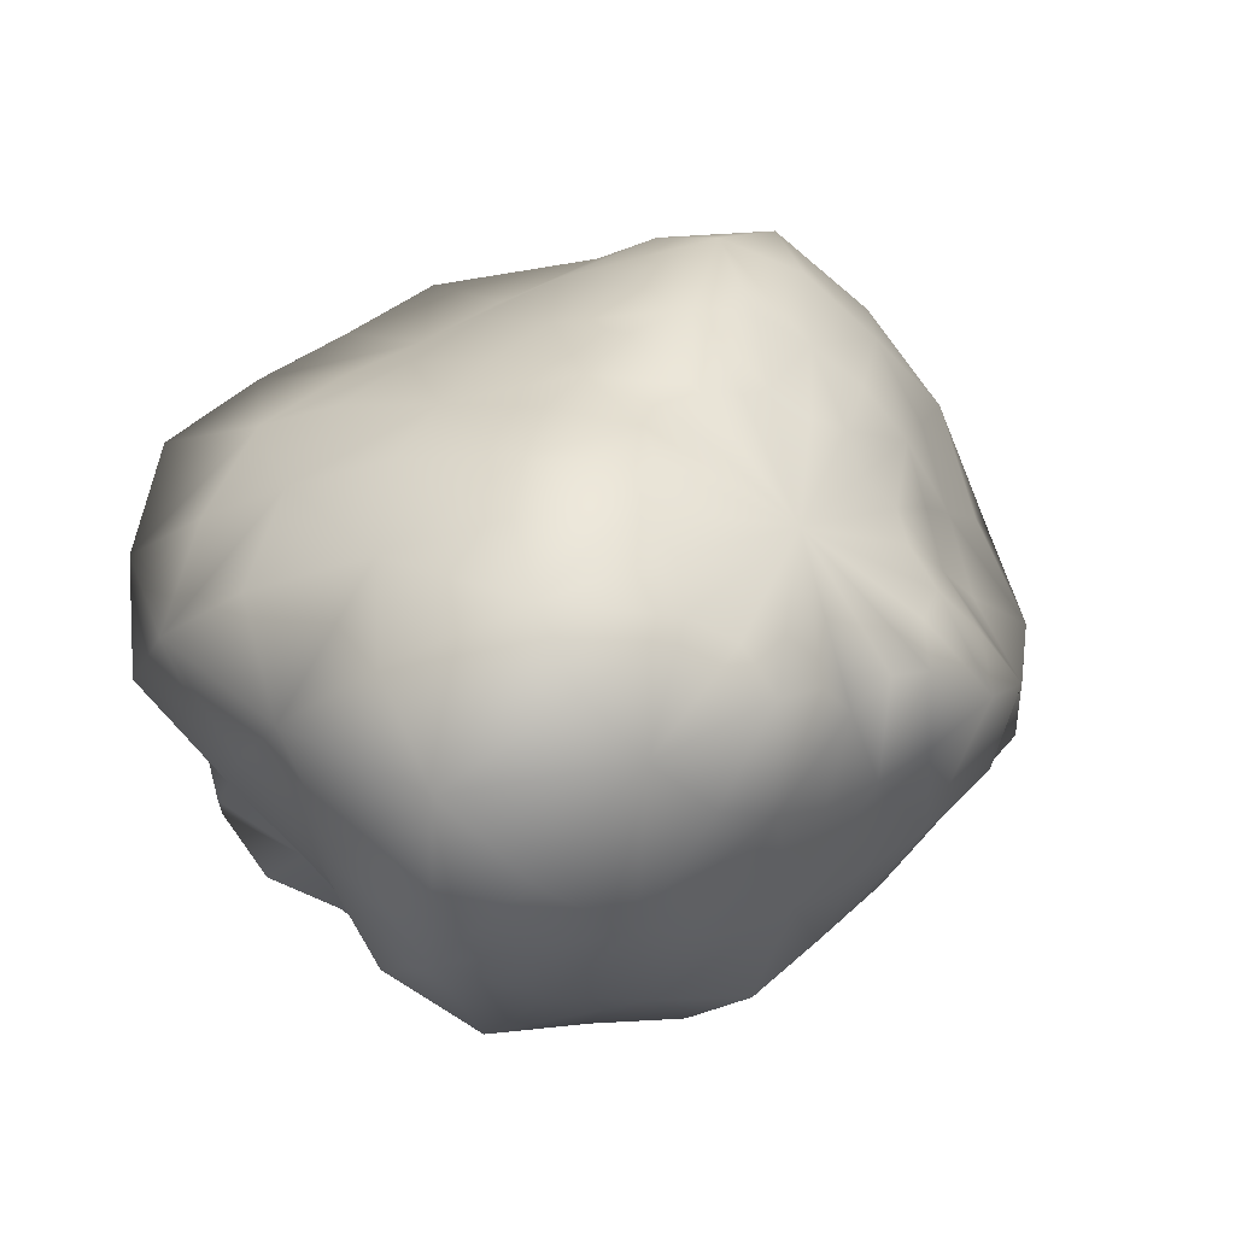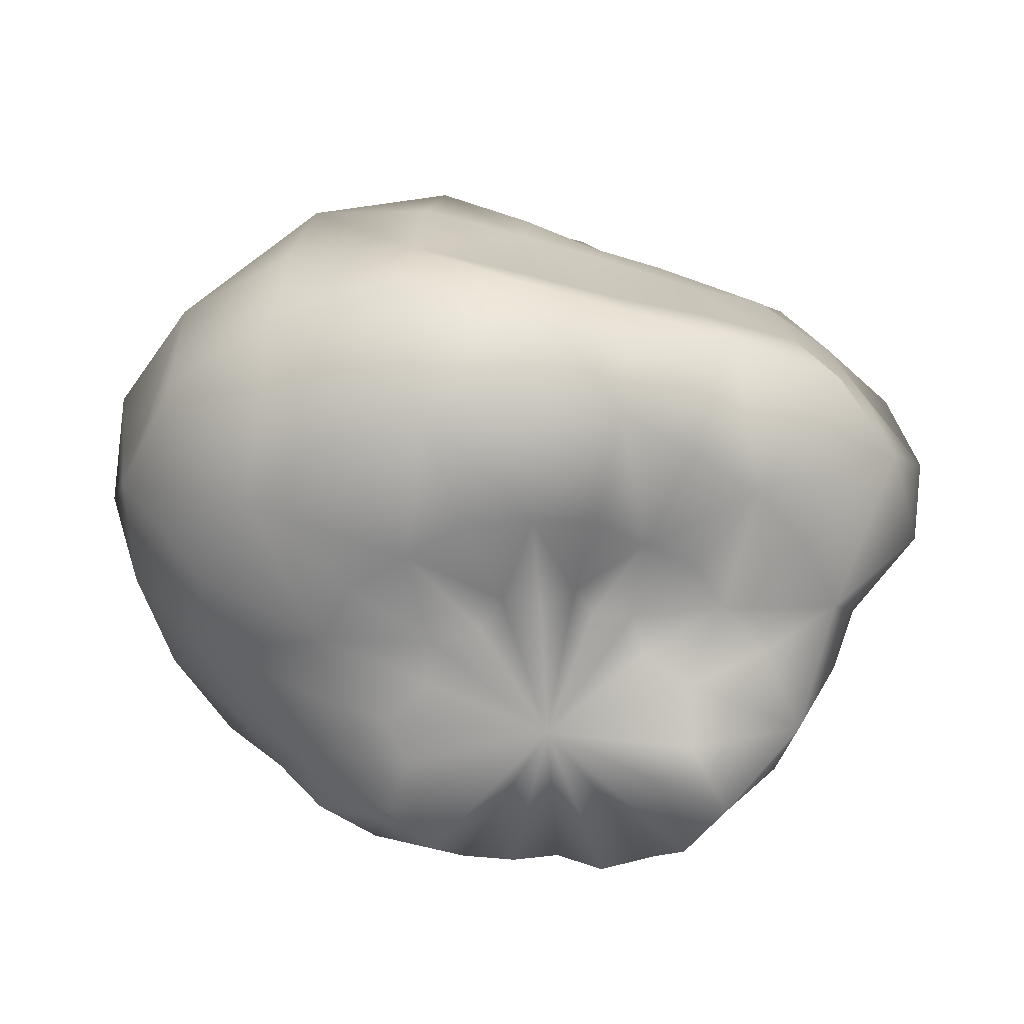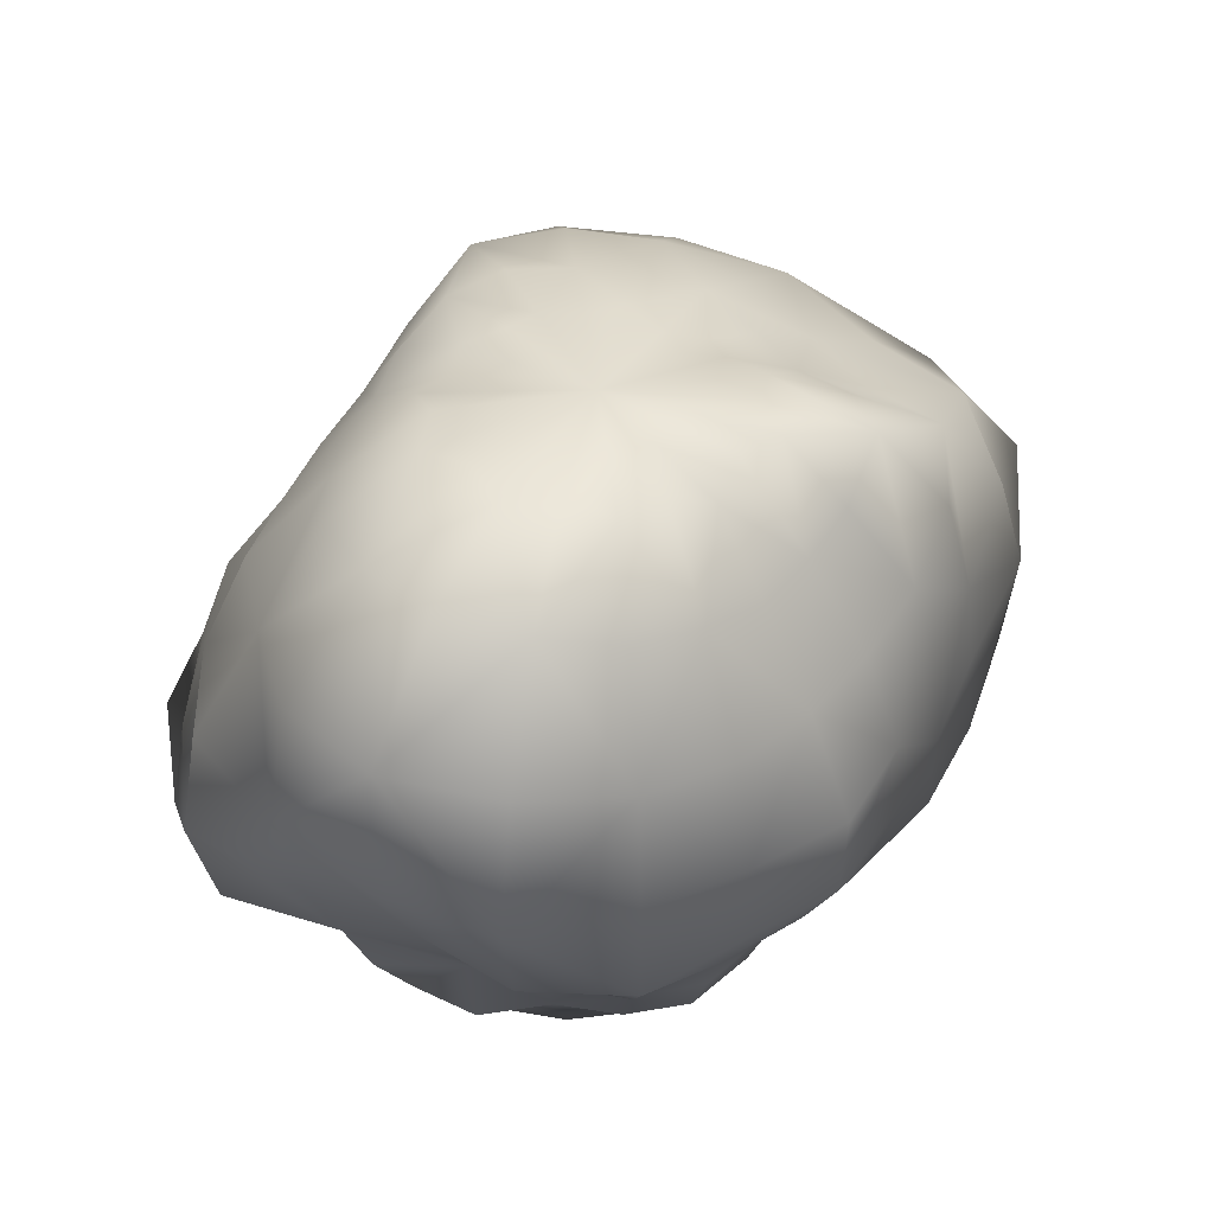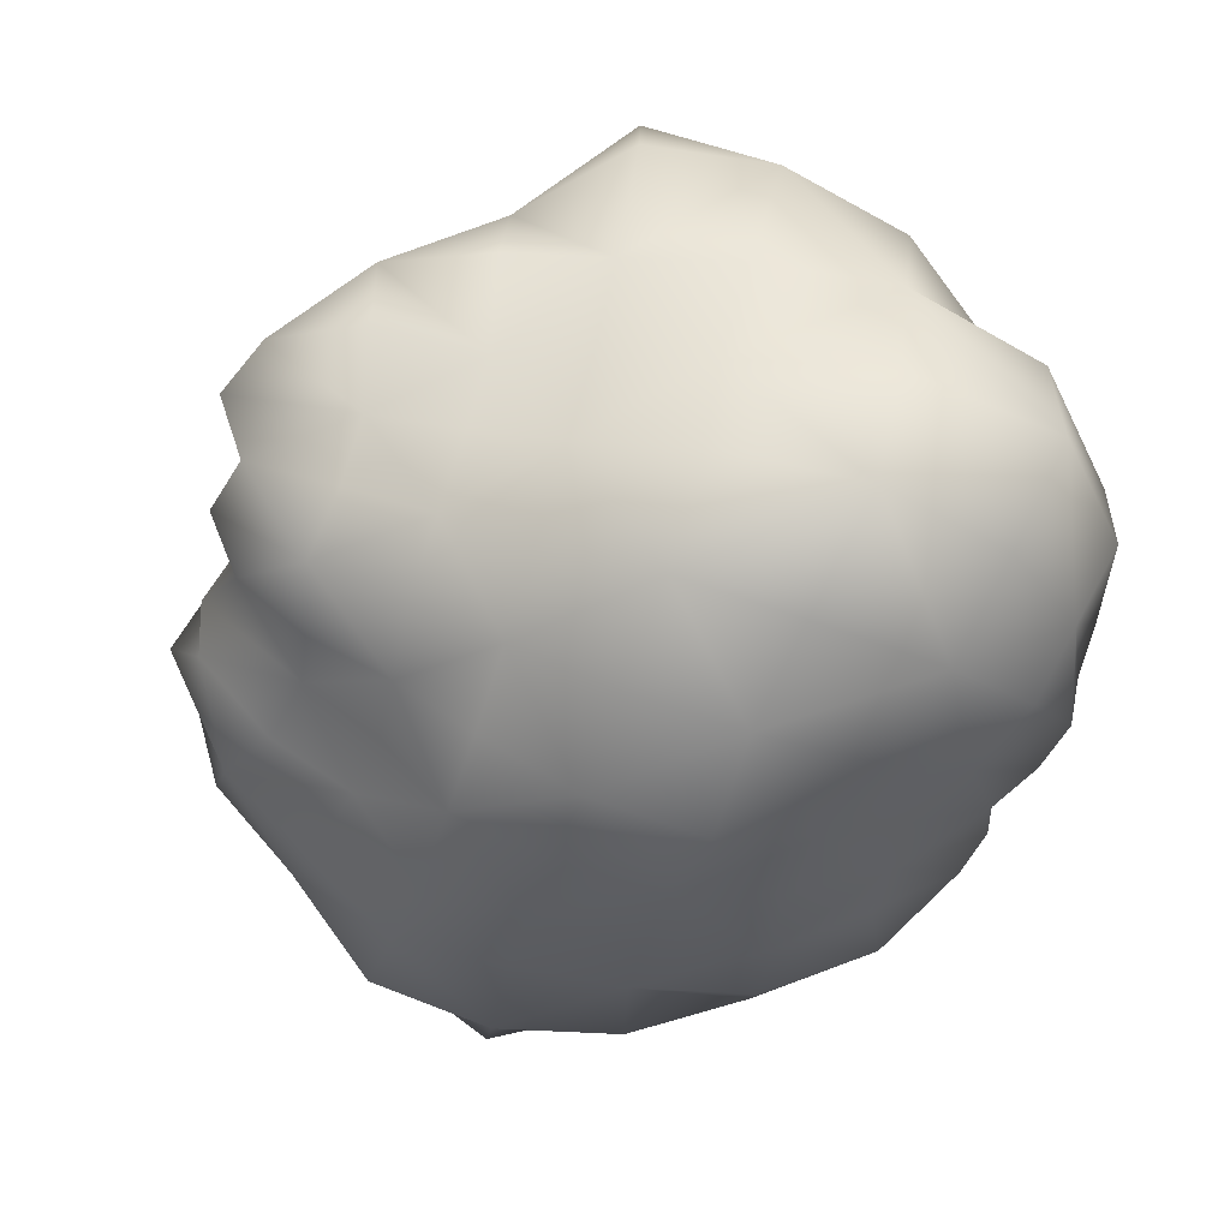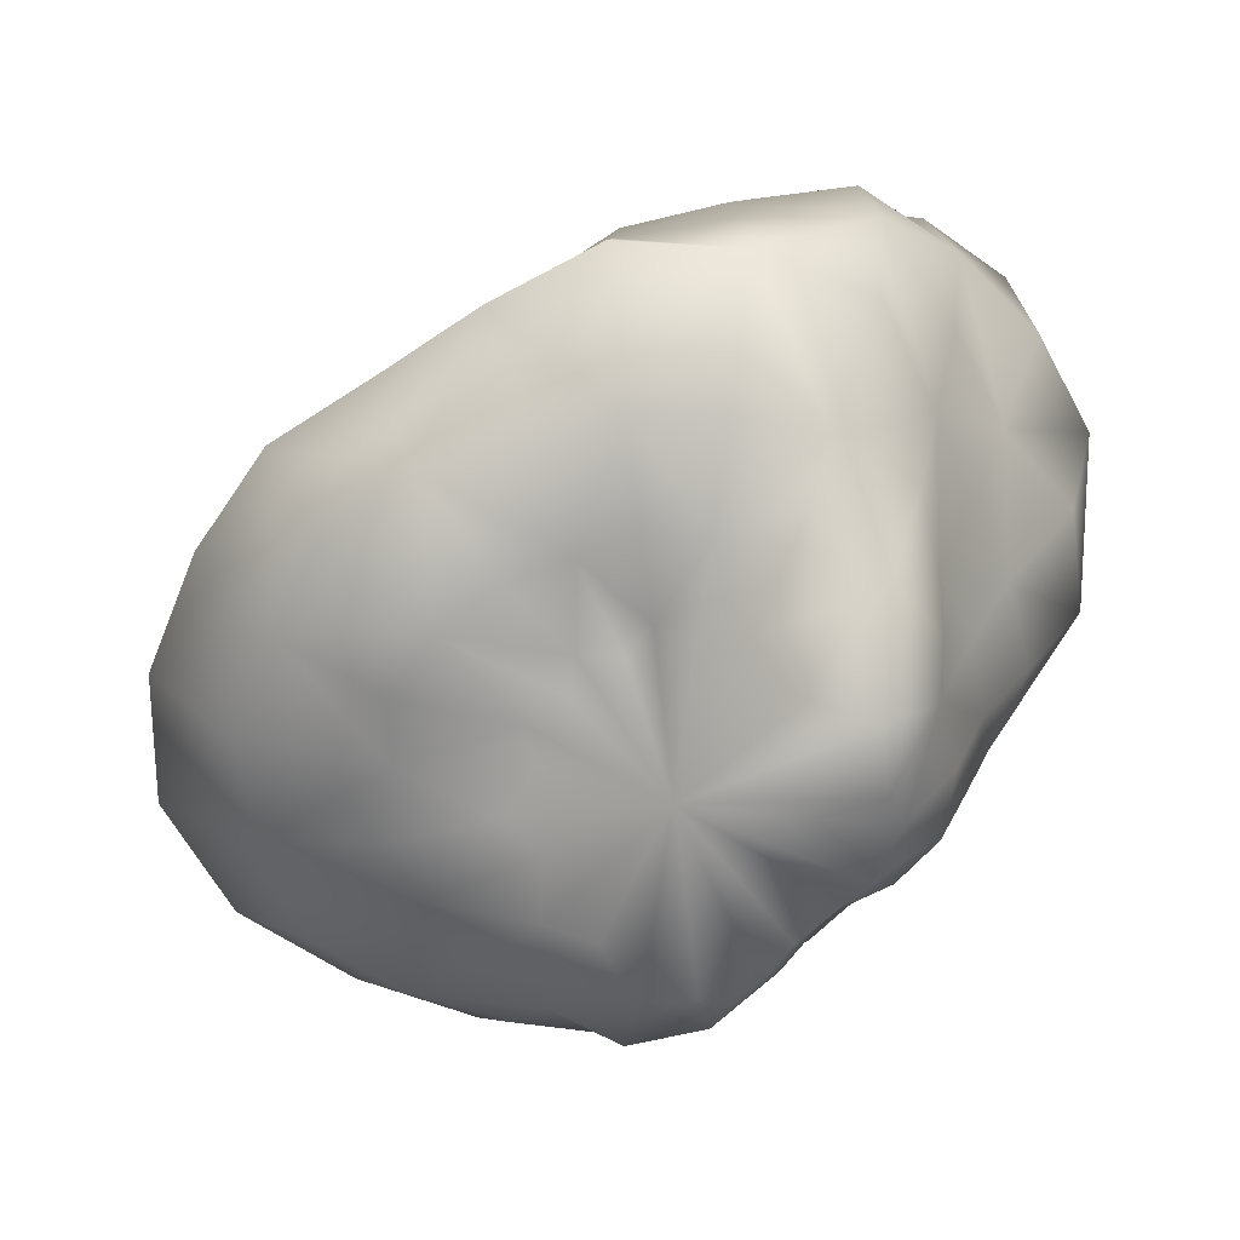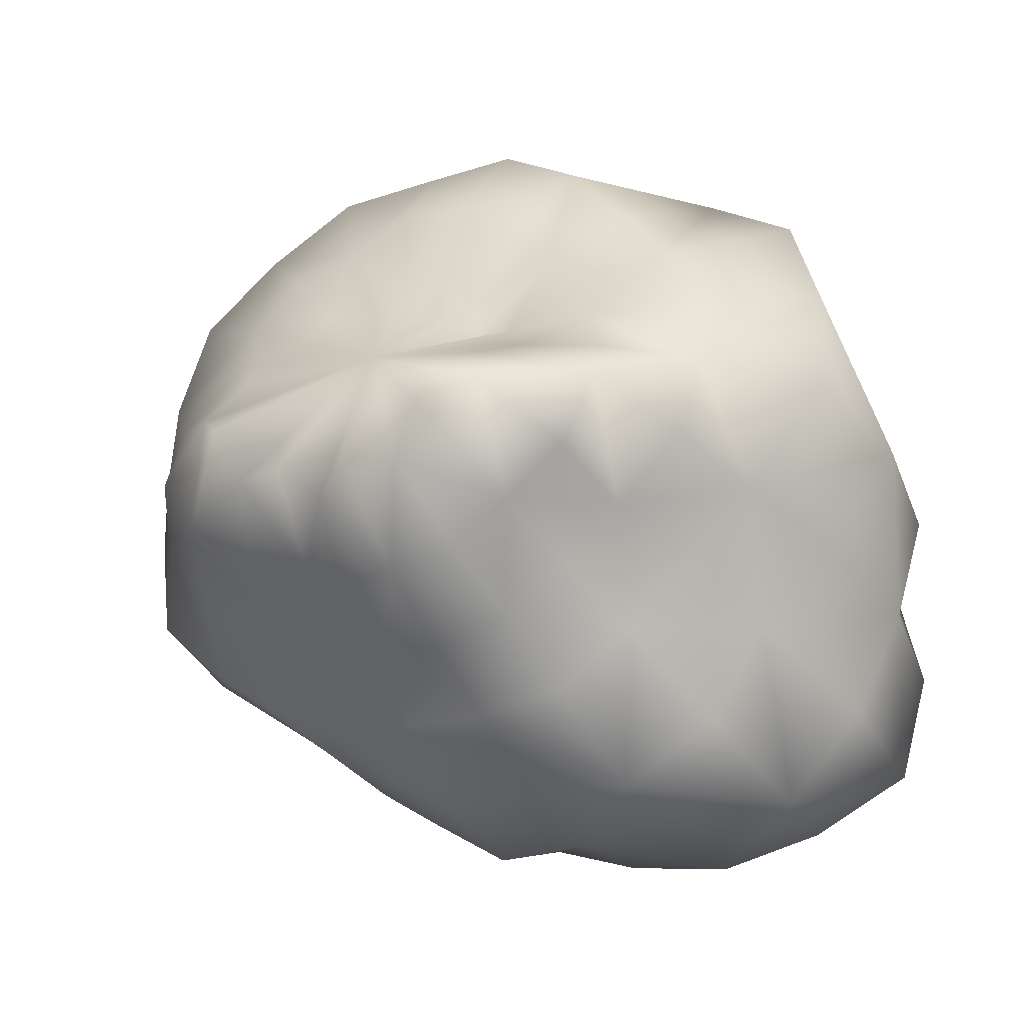
<metadata>
{"format":"obj","ext":"obj","renderer":"f3d","projection":"perspective","resolution":1024,"background":"white","views":[{"elev":-20.3,"azim":151.0,"up":"+Z"},{"elev":-51.3,"azim":20.3,"up":"+Y"},{"elev":51.8,"azim":158.1,"up":"+Y"},{"elev":-77.2,"azim":72.0,"up":"+Z"},{"elev":-60.0,"azim":73.1,"up":"+Y"},{"elev":-39.3,"azim":30.0,"up":"+Z"}]}
</metadata>
<code>
g default
v 0 17.99 1e-06
v 1e-06 16 -10.34
v -5.154 14.88 -8.02
v -9.544 16.22 -4.359
v -8.936 14.18 1.285
v -7.106 14.7 6.157
v -2.682 14.86 9.136
v 2.732 15.11 9.303
v 6.897 14.31 5.976
v 10.15 15.88 1.459
v 10.85 18.22 -4.956
v 6.345 17.95 -9.872
v -0 7.169 -15.16
v -7.634 6.713 -11.88
v -13.48 7.02 -6.157
v -17.34 8.206 2.493
v -13.34 8.266 11.56
v -5.16 8.556 17.57
v 4.08 6.871 13.9
v 10.31 6.5 8.931
v 15.67 7.466 2.254
v 15.99 8.233 -7.303
v 9.863 8.524 -15.35
v -0 -2.025 -13.38
v -7.255 -2.03 -11.29
v -14.3 -2.348 -6.529
v -18.36 -2.74 2.639
v -15.78 -3.062 13.67
v -5.739 -2.992 19.54
v 5.138 -2.697 17.5
v 12.97 -2.549 11.24
v 17.99 -2.688 2.586
v 13.6 -2.243 -6.213
v 7.337 -2.051 -11.42
v 0 -9.719 -10.56
v -5.118 -8.64 -7.964
v -10.38 -10.56 -4.742
v -11.27 -10.54 1.621
v -8.2 -10.01 7.106
v -2.94 -9.595 10.01
v 2.904 -9.468 9.889
v 6.687 -8.03 5.794
v 8.942 -8.212 1.286
v 10.51 -10.7 -4.802
v 5.526 -9.384 -8.598
v 0 -11.92 -1e-06
v -1.98 17.99 -6.745
v -5.362 18.16 -4.646
v -6.591 17.09 -0.9477
v -5.639 15.97 2.575
v -3.382 16.11 5.262
v 1e-06 16.07 6.243
v 3.471 16.51 5.401
v 6.209 17.5 2.835
v 7.317 18.88 -1.052
v 5.841 19.7 -5.062
v 2.172 19.65 -7.396
v -3.571 11.35 -12.16
v -9.631 11.41 -8.345
v -13.81 12.39 -1.985
v -11.4 11.24 5.208
v -7.474 12.28 11.63
v 7e-06 12.53 14.13
v 6.305 10.53 9.811
v 11.22 11.07 5.122
v 14.34 12.82 -2.061
v 12.97 14.99 -11.24
v 4.251 13.31 -14.48
v -4.243 2.259 -14.45
v -10.88 2.167 -9.428
v -18.07 2.7 -2.598
v -19.4 3.125 8.859
v -11.41 3.096 17.76
v 1e-05 2.619 17.67
v 7.817 2.176 12.16
v 14.88 2.438 6.794
v 18.52 2.764 -2.663
v 11.7 2.318 -10.14
v 4.723 2.494 -16.08
v -3.203 -5.431 -10.91
v -8.772 -5.543 -7.601
v -14.43 -6.935 -2.075
v -14.4 -7.522 6.577
v -8.92 -7.834 13.88
v 2e-06 -7.402 15.58
v 7.843 -6.901 12.2
v 12.01 -6.292 5.486
v 13.46 -6.477 -1.936
v 8.887 -5.615 -7.701
v 3.369 -5.707 -11.47
v -2.166 -12.18 -7.377
v -6.079 -12.8 -5.267
v -8.14 -13.12 -1.17
v -6.74 -11.69 3.078
v -3.551 -10.2 5.525
v 0 -9.115 5.949
v 2.986 -8.367 4.647
v 4.974 -8.269 2.272
v 6.53 -10.26 -0.9389
v 6.535 -13.87 -5.663
v 2.335 -13.23 -7.953
v 0 19.22 -6.516
v -2.753 14.93 -9.377
v -3.384 18.52 -5.265
v -7.426 15 -6.434
v -5.426 17.72 -2.478
v -9.864 15.2 -1.418
v -5.558 16.76 0.7991
v -8.341 14.08 3.809
v -4.048 16.05 3.507
v -5.179 14.65 8.058
v -1.547 16.42 5.267
v 3e-06 15.06 9.866
v 1.578 16.72 5.374
v 5.126 14.52 7.977
v 4.304 16.98 3.73
v 8.83 14.84 4.033
v 6.202 18.54 0.8917
v 11.3 17.25 -1.625
v 5.911 19.17 -2.7
v 9.429 18.75 -8.171
v 3.611 19.66 -5.619
v 3.224 17.29 -10.98
v -0 12.17 -13.7
v -4.288 7.201 -14.61
v -6.672 11.07 -10.38
v -10.66 6.708 -9.233
v -12.32 12.05 -5.628
v -16.71 7.931 -2.403
v -12.44 11.26 1.789
v -15.24 7.872 6.958
v -9.94 11.73 8.613
v -9.722 8.414 15.13
v -3.983 12.53 13.57
v 5e-06 7.697 16.35
v 3.54 11.25 12.06
v 7.381 6.512 11.48
v 8.863 10.57 7.68
v 13.51 7.039 6.17
v 13.62 12.22 1.958
v 17.5 8.28 -2.516
v 14.78 14.24 -6.751
v 13.51 8.368 -11.71
v 8.704 14.11 -13.54
v 4.61 7.702 -15.7
v 0 2.264 -15.11
v -3.725 -2.005 -12.69
v -7.693 2.142 -11.97
v -10.92 -2.174 -9.459
v -13.95 2.295 -6.369
v -17.7 -2.649 -2.545
v -20.66 3.062 2.971
v -17.78 -2.879 8.118
v -16.32 3.162 14.15
v -11.48 -3.112 17.86
v -5.587 2.917 19.03
v 3e-06 -2.809 19.04
v 4.331 2.3 14.75
v 9.13 -2.512 14.21
v 11.31 2.244 9.8
v 16.8 -2.731 7.674
v 17.07 2.56 2.455
v 17.58 -2.632 -2.527
v 15.06 2.465 -6.879
v 10.27 -2.056 -8.9
v 9.062 2.493 -14.1
v 3.988 -2.134 -13.58
v 0 -5.742 -12.04
v -2.874 -8.975 -9.787
v -5.932 -5.244 -9.23
v -7.892 -9.217 -6.838
v -12.31 -6.442 -5.624
v -11.96 -10.85 -1.719
v -14.89 -7.143 2.14
v -10.22 -10.01 4.667
v -12.63 -7.927 10.95
v -5.991 -9.856 9.323
v -4.644 -7.819 15.82
v 3e-06 -9.718 10.94
v 4.365 -7.355 14.86
v 5.203 -8.399 8.096
v 10.05 -6.333 8.713
v 8.413 -8.024 3.842
v 13.15 -6.324 1.891
v 9.96 -8.837 -1.432
v 12.36 -6.465 -5.644
v 8.598 -10.15 -7.45
v 6.371 -5.623 -9.913
v 2.985 -9.37 -10.17
v -3.781 -13.27 -5.883
v -0 -13.85 -7.294
v -6.74 -14.08 -3.078
v -6.487 -12.41 0.9327
v -4.318 -10.78 3.742
v -1.424 -9.494 4.849
v 1.303 -8.661 4.438
v 3.25 -8.029 2.816
v 4.877 -9.248 0.7012
v 5.92 -12.32 -2.704
v 4.204 -14.79 -6.541
g Stone_Pack1_Stone_4:Stone_4
f 1 102 47 104
f 2 103 47 102
f 3 104 47 103
f 1 104 48 106
f 3 105 48 104
f 4 106 48 105
f 1 106 49 108
f 4 107 49 106
f 5 108 49 107
f 1 108 50 110
f 5 109 50 108
f 6 110 50 109
f 1 110 51 112
f 6 111 51 110
f 7 112 51 111
f 1 112 52 114
f 7 113 52 112
f 8 114 52 113
f 1 114 53 116
f 8 115 53 114
f 9 116 53 115
f 1 116 54 118
f 9 117 54 116
f 10 118 54 117
f 1 118 55 120
f 10 119 55 118
f 11 120 55 119
f 1 120 56 122
f 11 121 56 120
f 12 122 56 121
f 1 122 57 102
f 12 123 57 122
f 2 102 57 123
f 2 124 58 103
f 13 125 58 124
f 14 126 58 125
f 3 103 58 126
f 3 126 59 105
f 14 127 59 126
f 15 128 59 127
f 4 105 59 128
f 4 128 60 107
f 15 129 60 128
f 16 130 60 129
f 5 107 60 130
f 5 130 61 109
f 16 131 61 130
f 17 132 61 131
f 6 109 61 132
f 6 132 62 111
f 17 133 62 132
f 18 134 62 133
f 7 111 62 134
f 7 134 63 113
f 18 135 63 134
f 19 136 63 135
f 8 113 63 136
f 8 136 64 115
f 19 137 64 136
f 20 138 64 137
f 9 115 64 138
f 9 138 65 117
f 20 139 65 138
f 21 140 65 139
f 10 117 65 140
f 10 140 66 119
f 21 141 66 140
f 22 142 66 141
f 11 119 66 142
f 11 142 67 121
f 22 143 67 142
f 23 144 67 143
f 12 121 67 144
f 12 144 68 123
f 23 145 68 144
f 13 124 68 145
f 2 123 68 124
f 13 146 69 125
f 24 147 69 146
f 25 148 69 147
f 14 125 69 148
f 14 148 70 127
f 25 149 70 148
f 26 150 70 149
f 15 127 70 150
f 15 150 71 129
f 26 151 71 150
f 27 152 71 151
f 16 129 71 152
f 16 152 72 131
f 27 153 72 152
f 28 154 72 153
f 17 131 72 154
f 17 154 73 133
f 28 155 73 154
f 29 156 73 155
f 18 133 73 156
f 18 156 74 135
f 29 157 74 156
f 30 158 74 157
f 19 135 74 158
f 19 158 75 137
f 30 159 75 158
f 31 160 75 159
f 20 137 75 160
f 20 160 76 139
f 31 161 76 160
f 32 162 76 161
f 21 139 76 162
f 21 162 77 141
f 32 163 77 162
f 33 164 77 163
f 22 141 77 164
f 22 164 78 143
f 33 165 78 164
f 34 166 78 165
f 23 143 78 166
f 23 166 79 145
f 34 167 79 166
f 24 146 79 167
f 13 145 79 146
f 24 168 80 147
f 35 169 80 168
f 36 170 80 169
f 25 147 80 170
f 25 170 81 149
f 36 171 81 170
f 37 172 81 171
f 26 149 81 172
f 26 172 82 151
f 37 173 82 172
f 38 174 82 173
f 27 151 82 174
f 27 174 83 153
f 38 175 83 174
f 39 176 83 175
f 28 153 83 176
f 28 176 84 155
f 39 177 84 176
f 40 178 84 177
f 29 155 84 178
f 29 178 85 157
f 40 179 85 178
f 41 180 85 179
f 30 157 85 180
f 30 180 86 159
f 41 181 86 180
f 42 182 86 181
f 31 159 86 182
f 31 182 87 161
f 42 183 87 182
f 43 184 87 183
f 32 161 87 184
f 32 184 88 163
f 43 185 88 184
f 44 186 88 185
f 33 163 88 186
f 33 186 89 165
f 44 187 89 186
f 45 188 89 187
f 34 165 89 188
f 34 188 90 167
f 45 189 90 188
f 35 168 90 189
f 24 167 90 168
f 46 190 91 191
f 36 169 91 190
f 35 191 91 169
f 46 192 92 190
f 37 171 92 192
f 36 190 92 171
f 46 193 93 192
f 38 173 93 193
f 37 192 93 173
f 46 194 94 193
f 39 175 94 194
f 38 193 94 175
f 46 195 95 194
f 40 177 95 195
f 39 194 95 177
f 46 196 96 195
f 41 179 96 196
f 40 195 96 179
f 46 197 97 196
f 42 181 97 197
f 41 196 97 181
f 46 198 98 197
f 43 183 98 198
f 42 197 98 183
f 46 199 99 198
f 44 185 99 199
f 43 198 99 185
f 46 200 100 199
f 45 187 100 200
f 44 199 100 187
f 46 191 101 200
f 35 189 101 191
f 45 200 101 189

</code>
